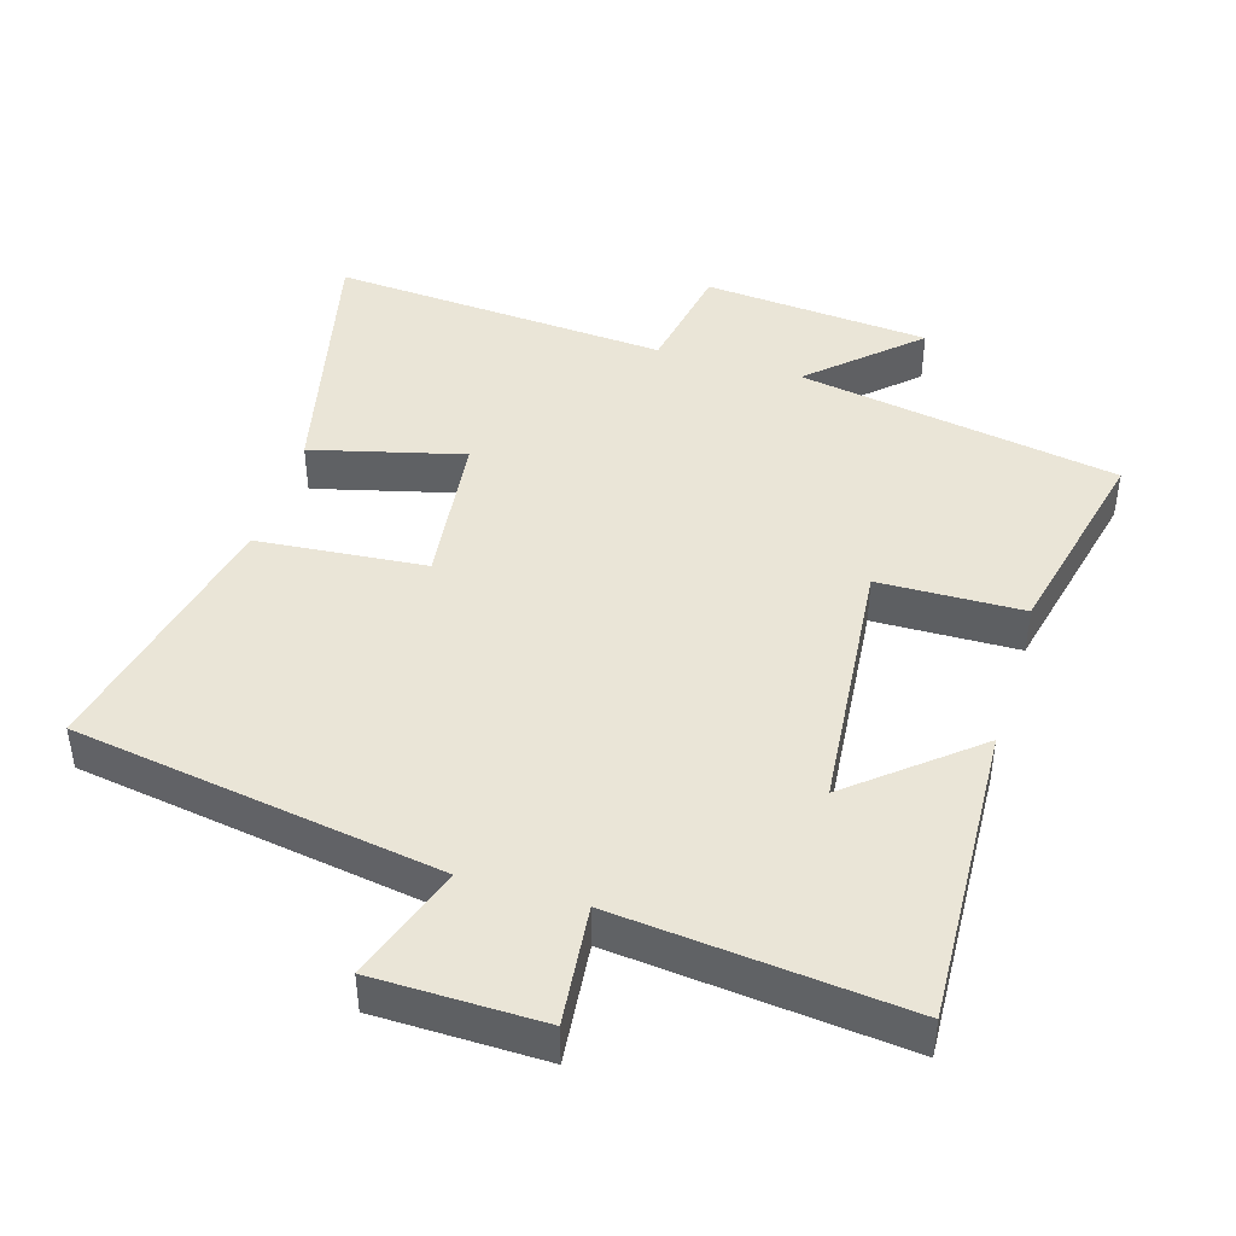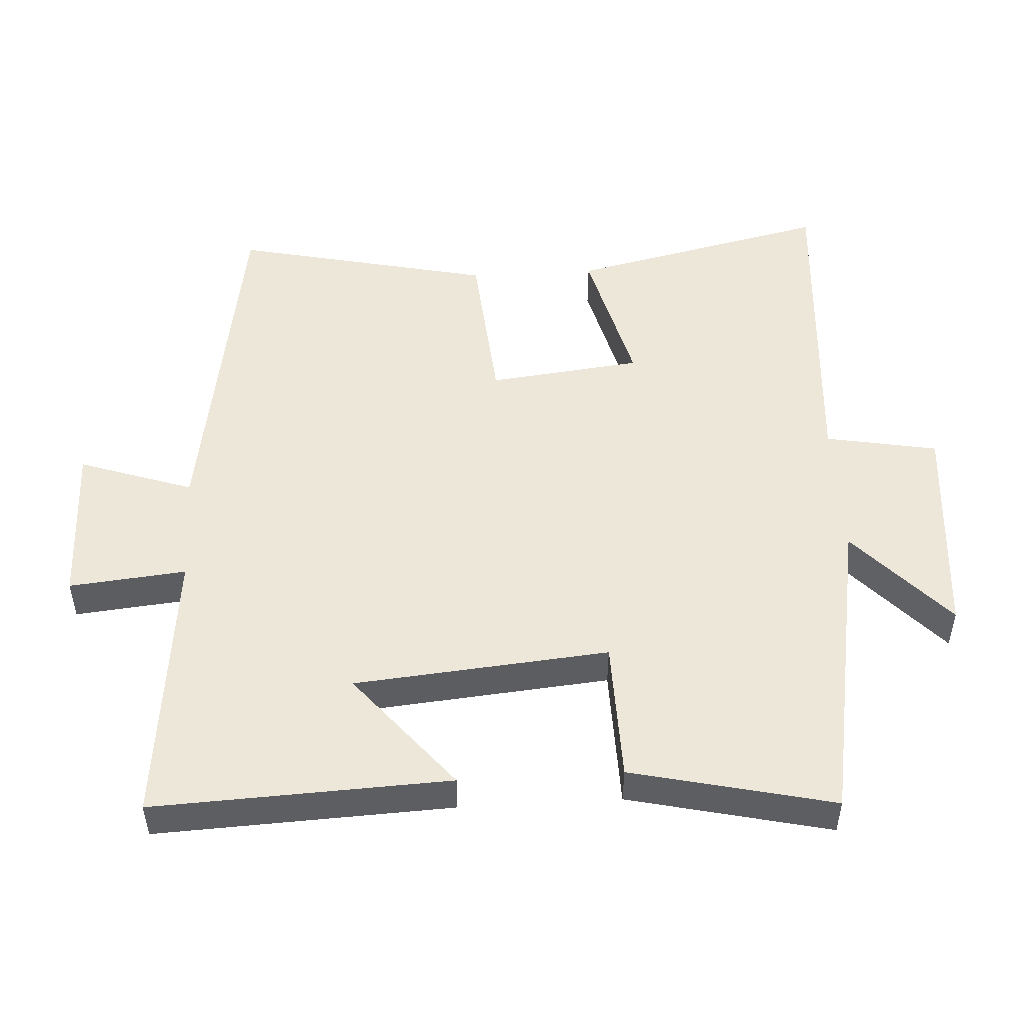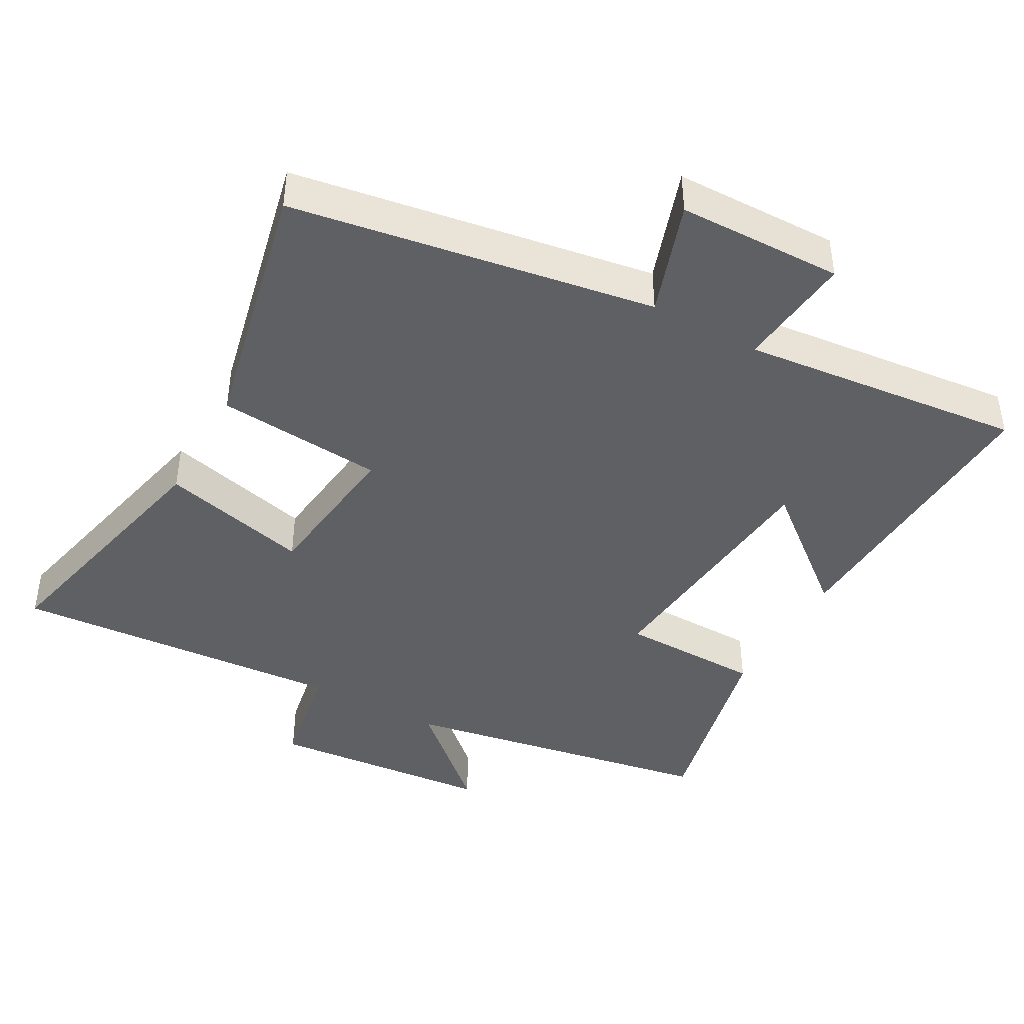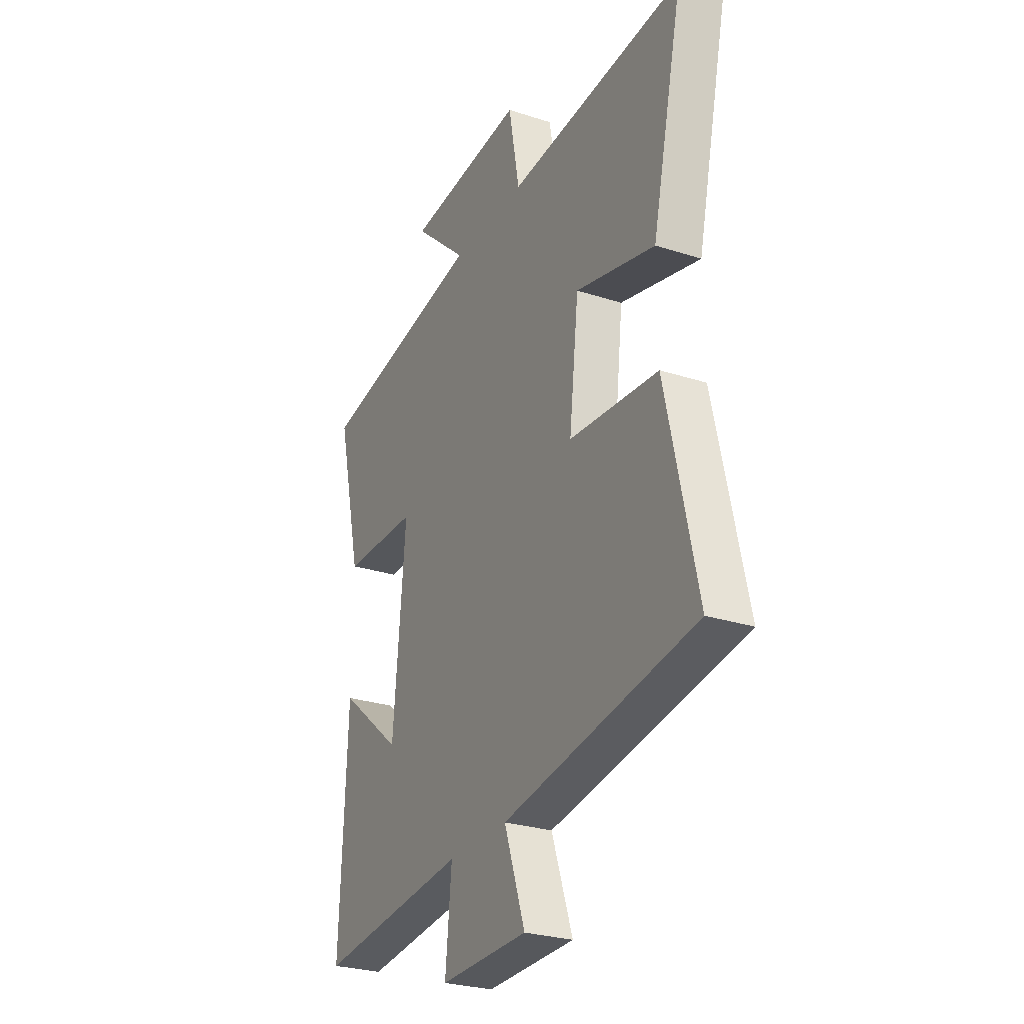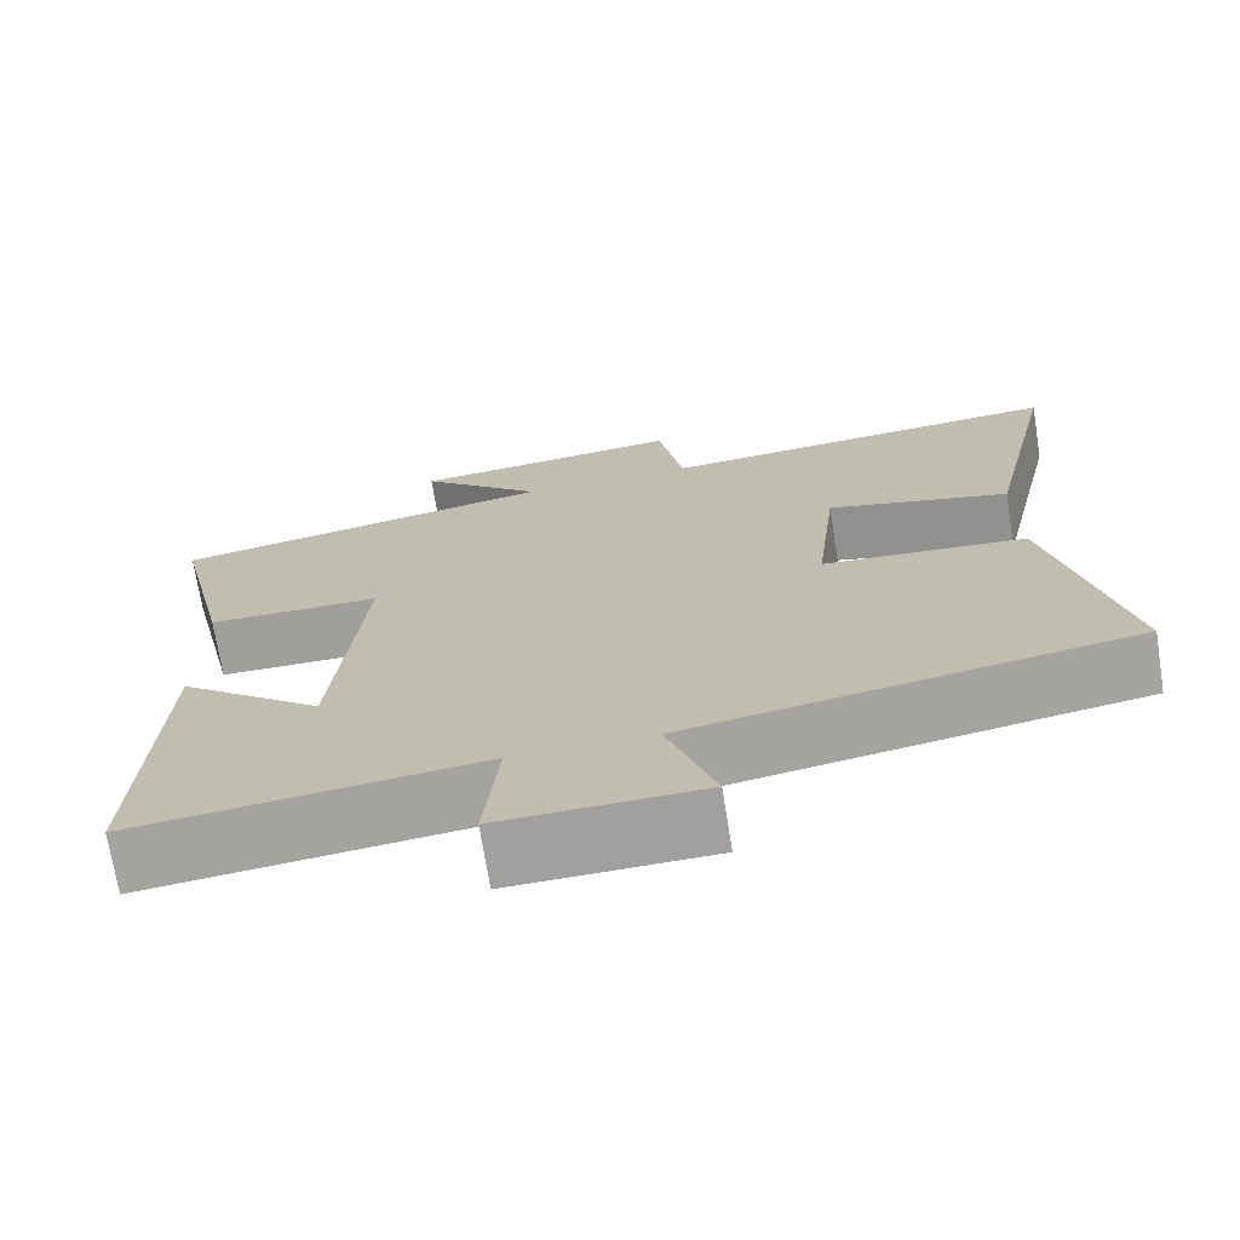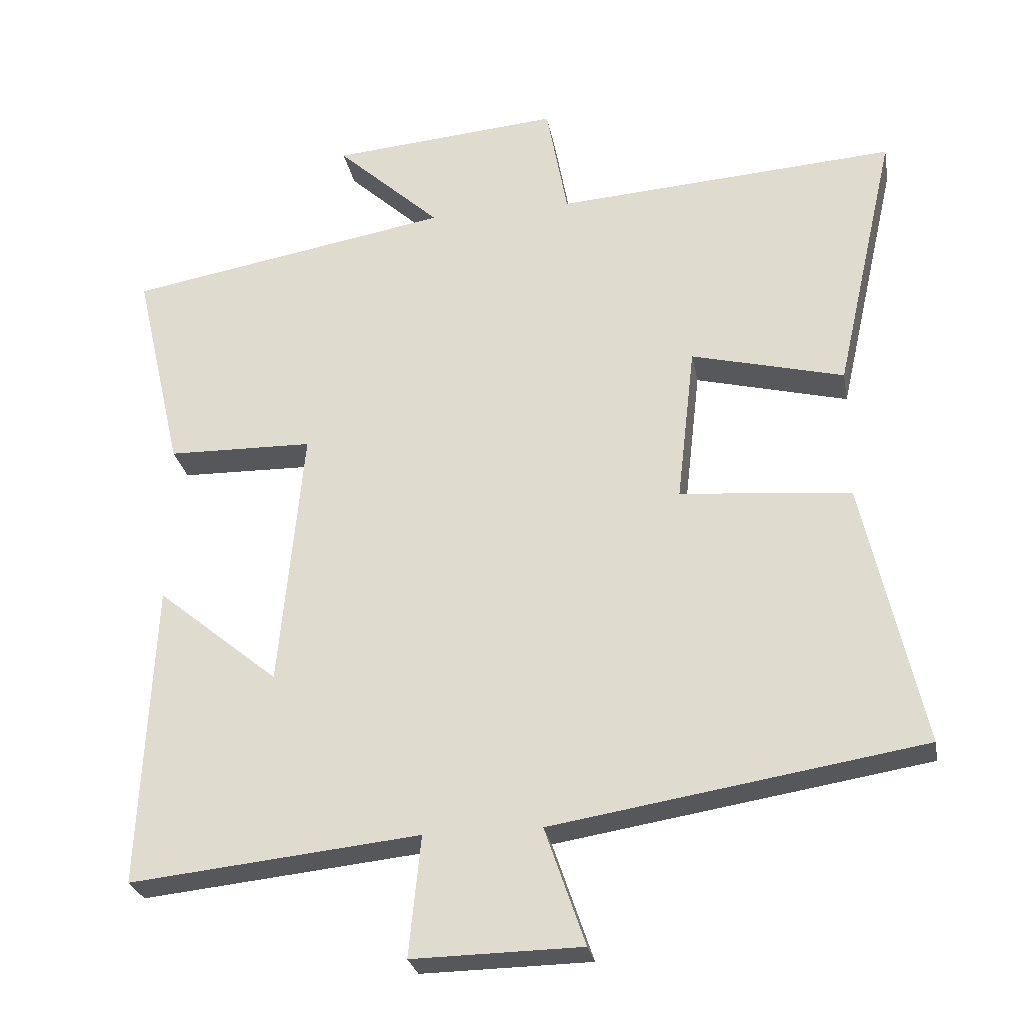
<metadata>
{"format":"obj","ext":"obj","renderer":"f3d","projection":"perspective","resolution":1024,"background":"white","views":[{"elev":44.0,"azim":-163.3,"up":"+Y"},{"elev":50.2,"azim":-93.3,"up":"+Y"},{"elev":-42.6,"azim":151.0,"up":"+Y"},{"elev":-27.4,"azim":63.5,"up":"+Z"},{"elev":-71.5,"azim":9.1,"up":"+Z"},{"elev":-27.1,"azim":10.4,"up":"+Z"}]}
</metadata>
<code>
v 0.584 0.07 -0.415
v 0.058 0.07 -0.5
v 0.115 0.07 -0.667
v -0.125 0.07 -0.671
v -0.108 0.07 -0.5
v -0.519 0.07 -0.543
v -0.5 0.07 -0.11
v -0.327 0.07 -0.252
v -0.293 0.07 0.12
v -0.5 0.07 0.124
v -0.568 0.07 0.419
v -0.107 0.07 0.5
v -0.255 0.07 0.636
v 0.071 0.07 0.664
v 0.101 0.07 0.5
v 0.586 0.07 0.534
v 0.5 0.07 0.154
v 0.283 0.07 0.209
v 0.257 0.07 -0.015
v 0.5 0.07 -0.036
v 0.584 0 -0.415
v 0.058 0 -0.5
v 0.115 0 -0.667
v -0.125 0 -0.671
v -0.108 0 -0.5
v -0.519 0 -0.543
v -0.5 0 -0.11
v -0.327 0 -0.252
v -0.293 0 0.12
v -0.5 0 0.124
v -0.568 0 0.419
v -0.107 0 0.5
v -0.255 0 0.636
v 0.071 0 0.664
v 0.101 0 0.5
v 0.586 0 0.534
v 0.5 0 0.154
v 0.283 0 0.209
v 0.257 0 -0.015
v 0.5 0 -0.036
f 19 20 1 2
f 18 19 2
f 15 16 17 18
f 15 18 2
f 12 13 14 15
f 12 15 2
f 9 10 11 12
f 8 9 12 2
f 5 6 7 8
f 5 8 2 3
f 3 4 5
f 22 21 40 39
f 22 39 38
f 38 37 36 35
f 22 38 35
f 35 34 33 32
f 22 35 32
f 32 31 30 29
f 22 32 29 28
f 28 27 26 25
f 23 22 28 25
f 25 24 23
f 1 21 22 2
f 2 22 23 3
f 3 23 24 4
f 4 24 25 5
f 5 25 26 6
f 6 26 27 7
f 7 27 28 8
f 8 28 29 9
f 9 29 30 10
f 10 30 31 11
f 11 31 32 12
f 12 32 33 13
f 13 33 34 14
f 14 34 35 15
f 15 35 36 16
f 16 36 37 17
f 17 37 38 18
f 18 38 39 19
f 19 39 40 20
f 20 40 21 1

</code>
